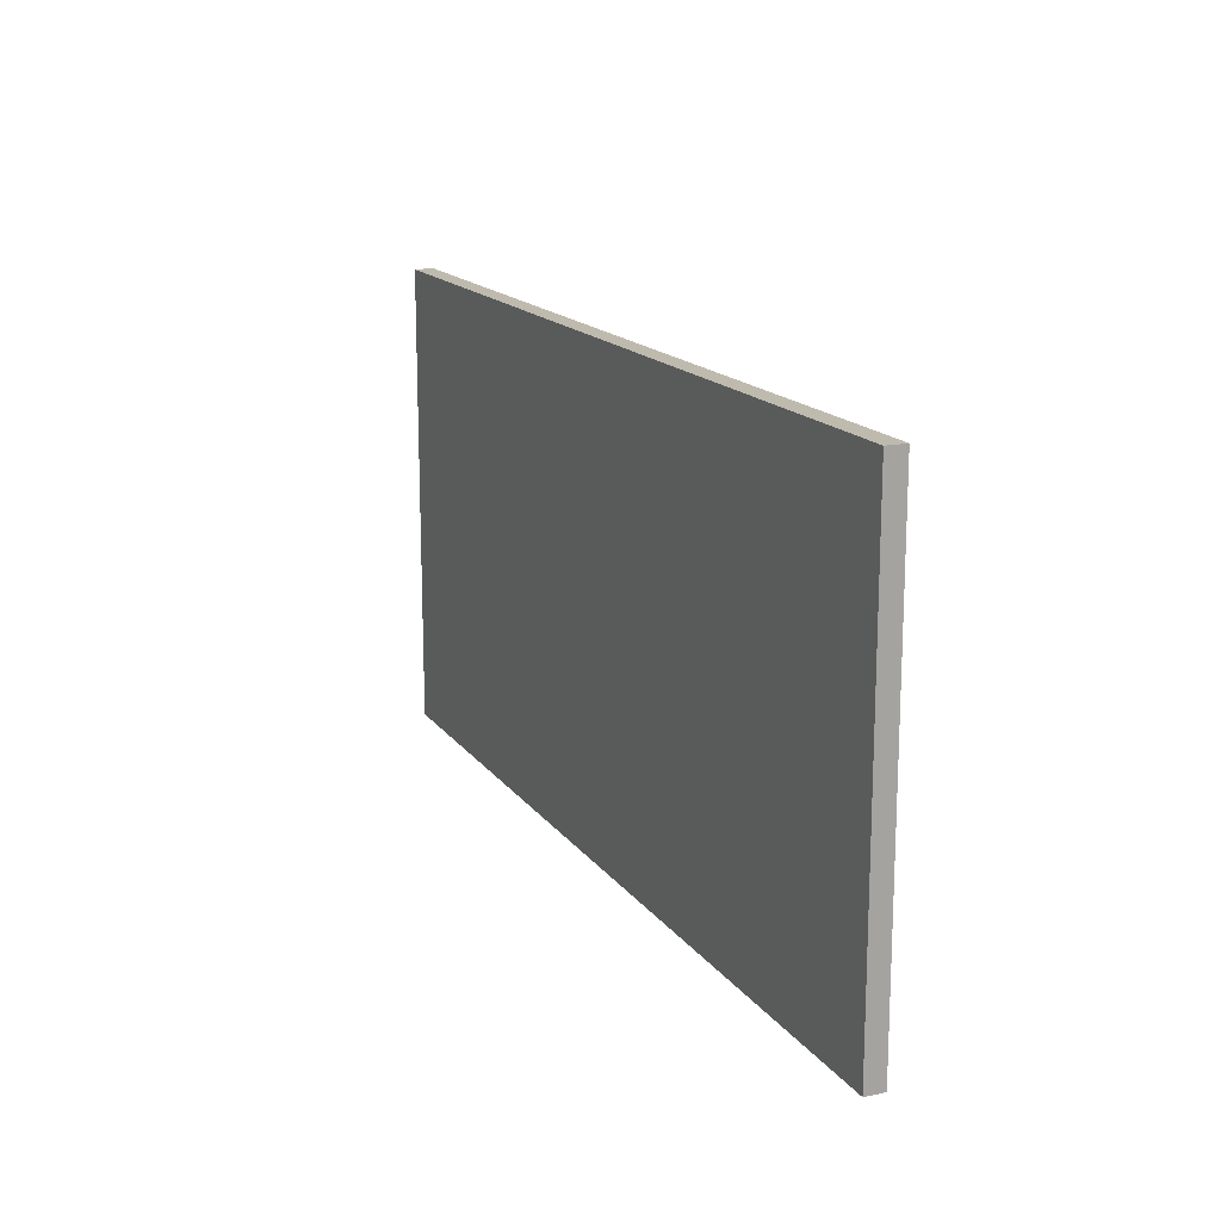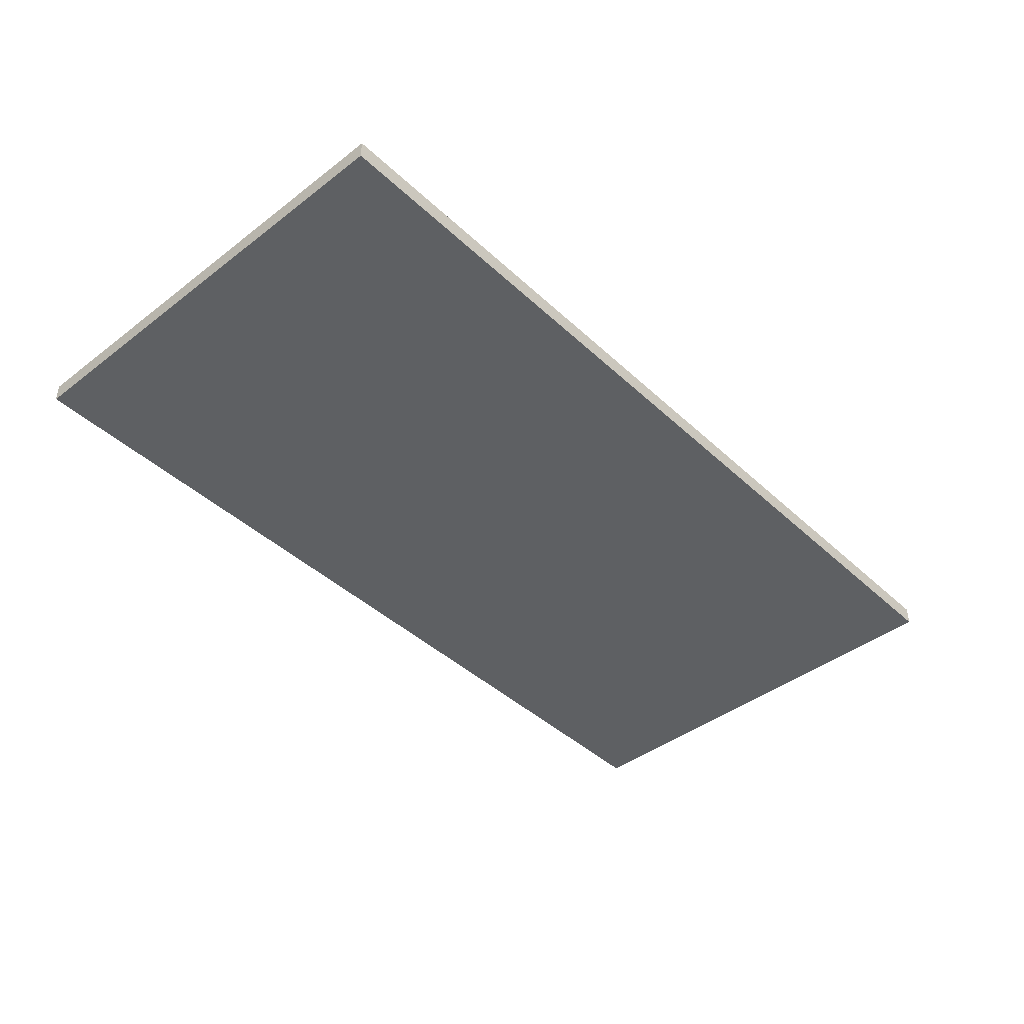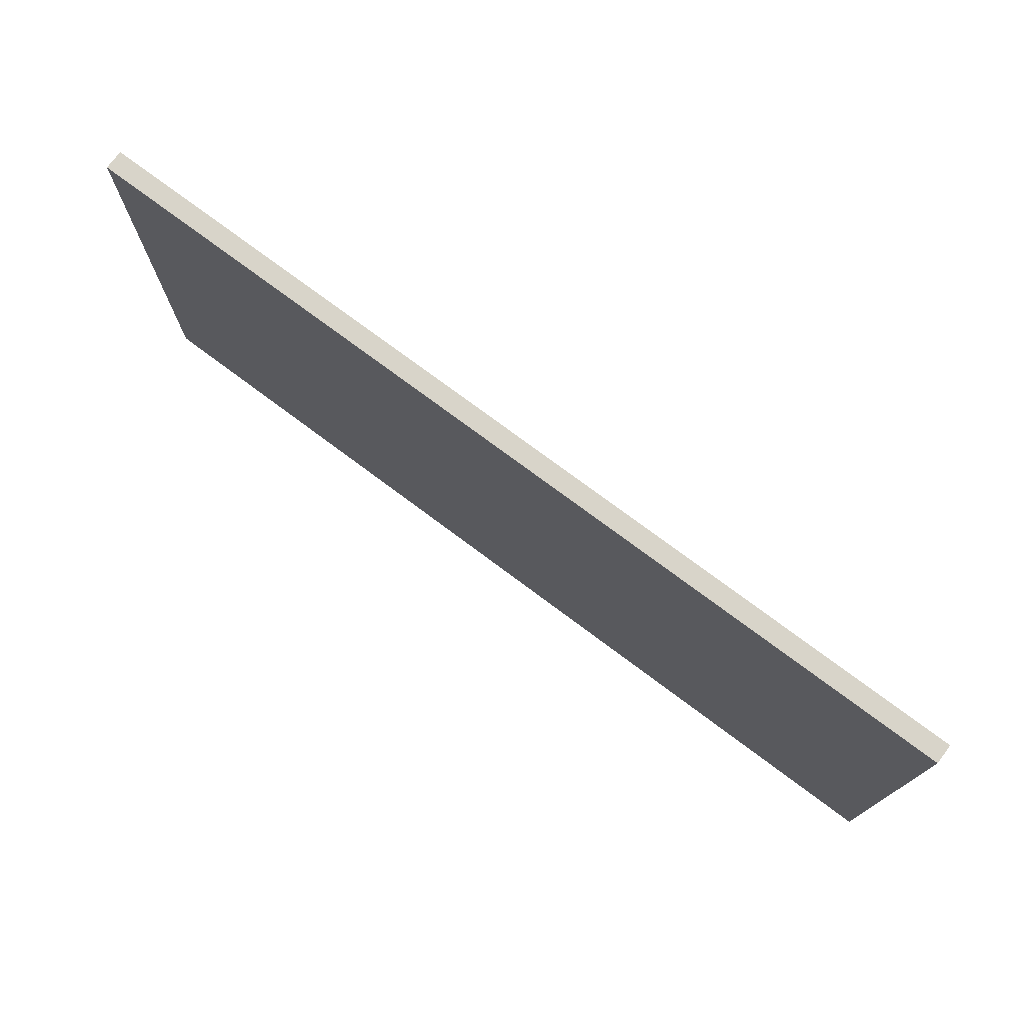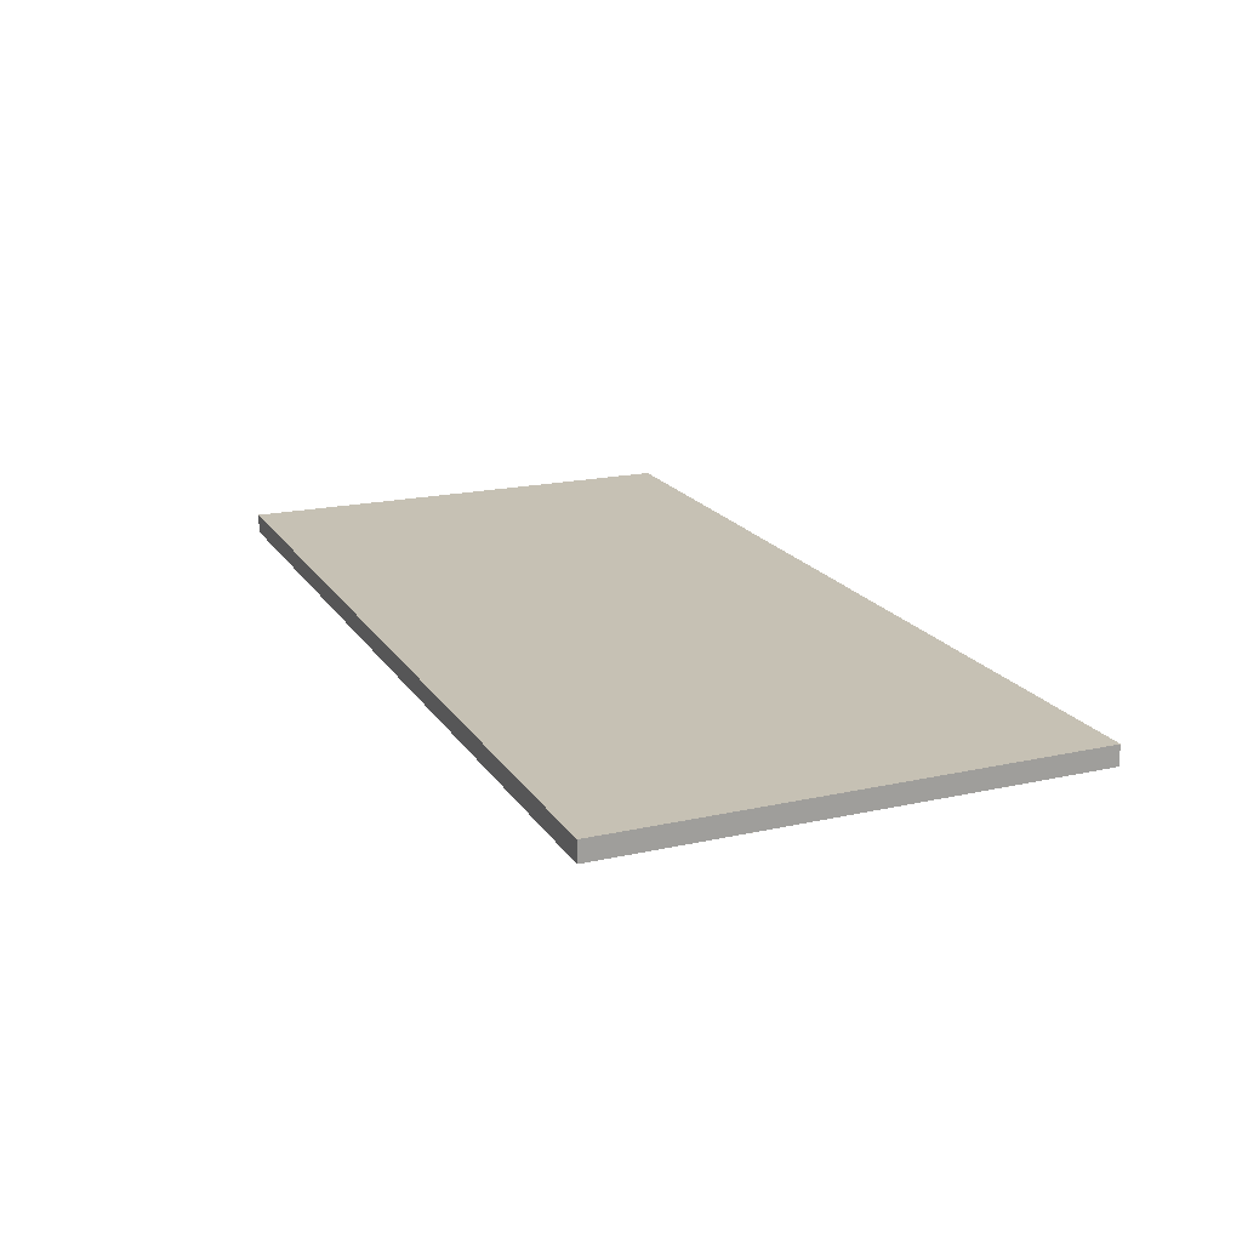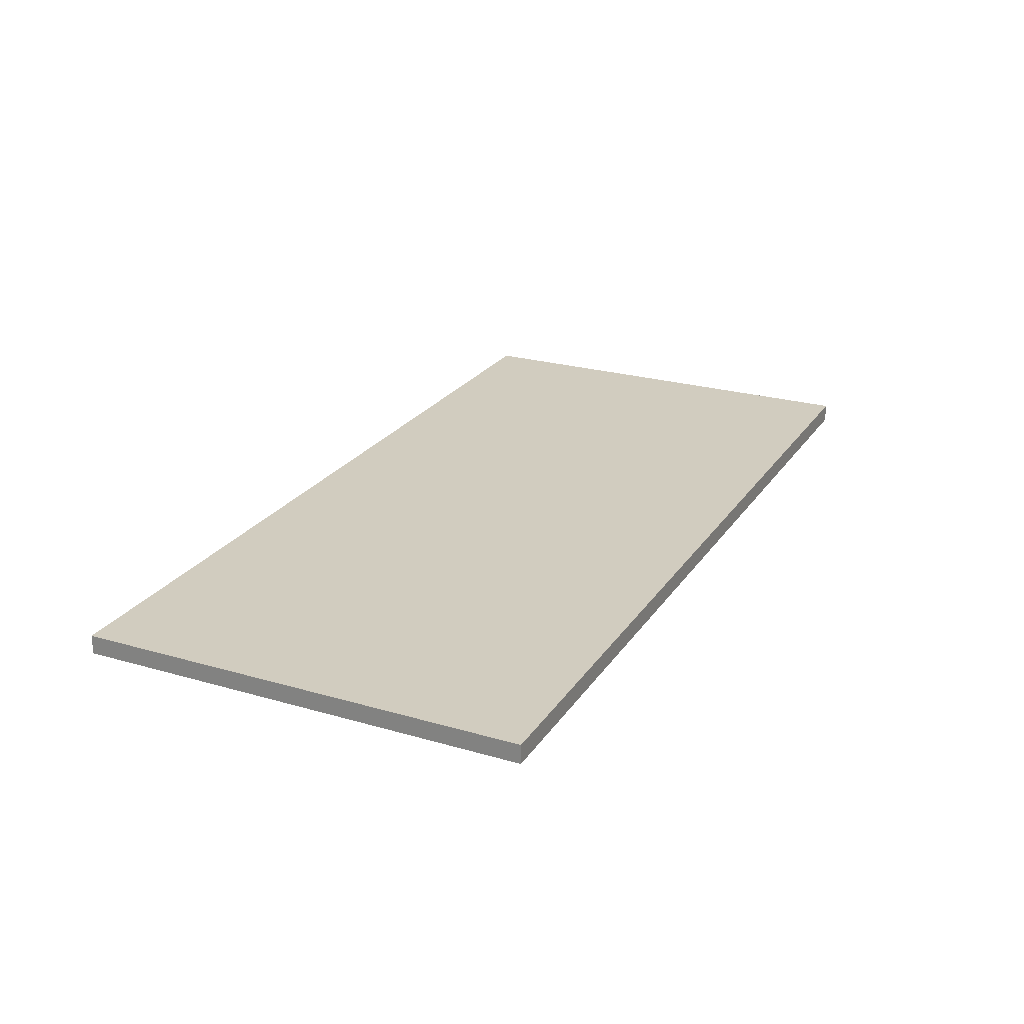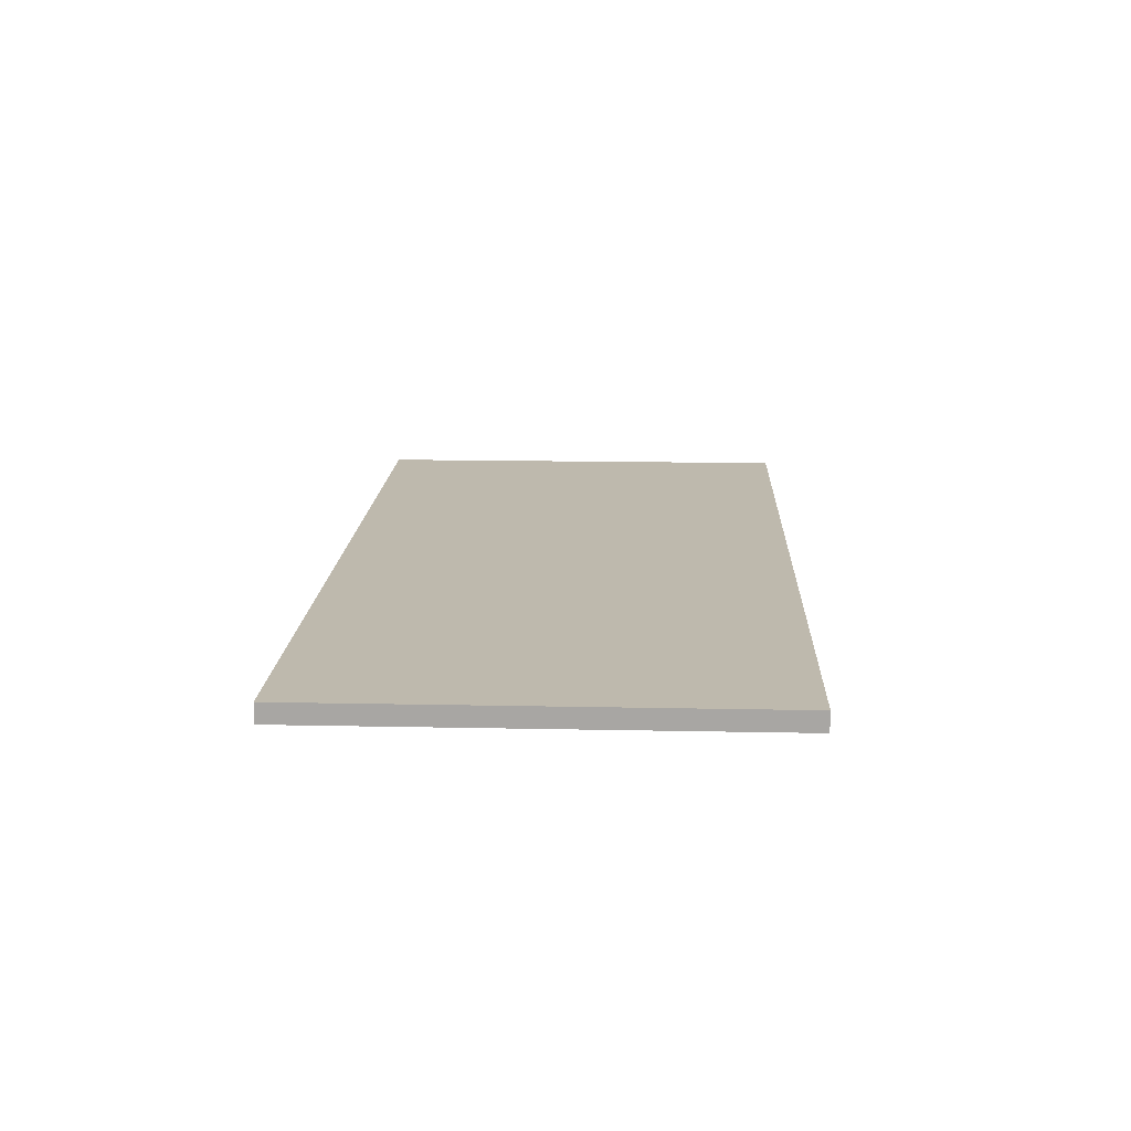
<metadata>
{"format":"obj","ext":"obj","renderer":"f3d","projection":"perspective","resolution":1024,"background":"white","views":[{"elev":15.8,"azim":-113.5,"up":"+Z"},{"elev":-42.7,"azim":-47.7,"up":"+Y"},{"elev":75.0,"azim":-143.2,"up":"+Z"},{"elev":18.5,"azim":66.9,"up":"+Y"},{"elev":24.1,"azim":115.7,"up":"+Y"},{"elev":15.3,"azim":-87.5,"up":"+Y"}]}
</metadata>
<code>
v 0 0 30.48
v 60.96 0 30.48
v 60.96 1.27 30.48
v 0 1.27 30.48
v 60.96 0 30.48
v 60.96 0 0
v 60.96 1.27 0
v 60.96 1.27 30.48
v 60.96 0 0
v 0 0 0
v 0 1.27 0
v 60.96 1.27 0
v 0 0 0
v 0 0 30.48
v 0 1.27 30.48
v 0 1.27 0
v 60.96 0 30.48
v 0 0 30.48
v 0 0 0
v 60.96 0 0
v 0 1.27 30.48
v 60.96 1.27 30.48
v 60.96 1.27 0
v 0 1.27 0
f 1 2 4
f 4 2 3
f 5 6 8
f 8 6 7
f 9 10 12
f 12 10 11
f 13 14 16
f 16 14 15
f 17 18 20
f 20 18 19
f 22 23 21
f 21 23 24

</code>
